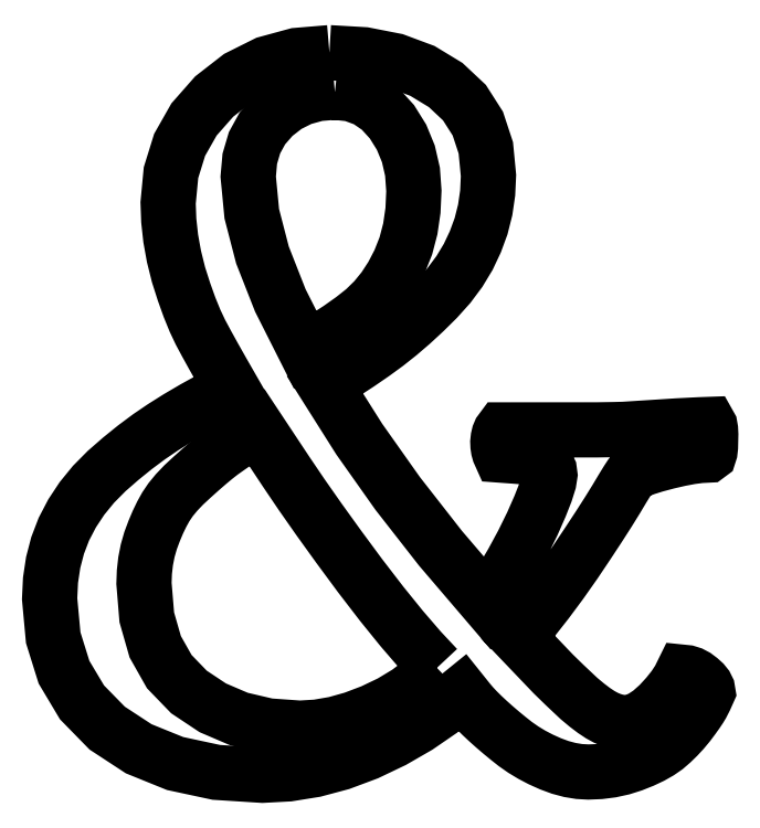
<metadata>
{"format":"dxf","ext":"dxf","renderer":"ezdxf+matplotlib","layout":"modelspace","background":"white","min_lineweight":24,"dpi":150}
</metadata>
<code>
0
SECTION
2
ENTITIES
0
LWPOLYLINE
8
0
90
   67
70
    1
43
0
10
53.24
20
14.33
10
53.24
20
14.33
10
50.94
20
16.79
10
48.42
20
19.72
10
45.66
20
23.12
10
42.68
20
27
10
42.68
20
27
10
42.68
20
27
10
39.73
20
31
10
37.05
20
34.73
10
34.64
20
38.17
10
32.5
20
41.33
10
28.51
20
47.36
10
28.51
20
47.36
10
28.51
20
47.36
10
26.96
20
46.3
10
25.62
20
45.38
10
24.51
20
44.6
10
23.6
20
43.97
10
23.6
20
43.97
10
23.6
20
43.97
10
22.79
20
43.33
10
21.85
20
42.55
10
20.79
20
41.63
10
19.61
20
40.57
10
19.61
20
40.57
10
19.61
20
40.57
10
18.45
20
39.5
10
17.46
20
38.46
10
16.64
20
37.46
10
15.99
20
36.5
10
15.99
20
36.5
10
15.99
20
36.5
10
15.43
20
35.5
10
14.89
20
34.39
10
14.38
20
33.16
10
13.88
20
31.83
10
13.88
20
31.83
10
13.88
20
31.83
10
13.48
20
30.44
10
13.2
20
29
10
13.03
20
27.5
10
12.97
20
25.94
10
12.97
20
25.94
10
12.97
20
25.94
10
13.36
20
21.28
10
14.52
20
17.23
10
16.45
20
13.81
10
19.16
20
11.01
10
19.16
20
11.01
10
19.16
20
11.01
10
22.43
20
8.833
10
26.06
20
7.278
10
30.04
20
6.344
10
34.39
20
6.033
10
34.39
20
6.033
10
34.39
20
6.033
10
36.76
20
6.175
10
39.22
20
6.599
10
41.74
20
7.306
10
44.34
20
8.296
10
44.34
20
8.296
10
44.34
20
8.296
10
46.91
20
9.521
10
49.25
20
10.94
10
51.36
20
12.54
10
53.24
20
14.33
0
LWPOLYLINE
8
0
90
   48
70
    1
43
0
10
39.22
20
93.51
10
39.22
20
93.51
10
36.82
20
93.31
10
34.62
20
92.7
10
32.6
20
91.69
10
30.77
20
90.27
10
30.77
20
90.27
10
30.77
20
90.27
10
29.25
20
88.53
10
28.17
20
86.56
10
27.52
20
84.35
10
27.3
20
81.9
10
27.3
20
81.9
10
27.3
20
81.9
10
27.79
20
76.79
10
29.26
20
71.12
10
31.71
20
64.88
10
35.14
20
58.07
10
35.14
20
58.07
10
35.14
20
58.07
10
37.6
20
59.54
10
39.78
20
60.95
10
41.68
20
62.3
10
43.29
20
63.57
10
43.29
20
63.57
10
43.29
20
63.57
10
44.69
20
64.95
10
45.97
20
66.52
10
47.11
20
68.27
10
48.11
20
70.21
10
48.11
20
70.21
10
48.11
20
70.21
10
48.97
20
72.37
10
49.59
20
74.72
10
49.95
20
77.24
10
50.08
20
79.94
10
50.08
20
79.94
10
50.08
20
79.94
10
49.89
20
82.57
10
49.32
20
85.03
10
48.38
20
87.32
10
47.06
20
89.44
10
47.06
20
89.44
10
47.06
20
89.44
10
45.44
20
91.22
10
43.59
20
92.5
10
41.52
20
93.26
10
39.22
20
93.51
0
LWPOLYLINE
8
0
90
  326
70
    1
43
0
10
38.46
20
98.94
10
38.46
20
98.94
10
43.25
20
98.67
10
47.51
20
97.83
10
51.24
20
96.44
10
54.45
20
94.49
10
54.45
20
94.49
10
54.45
20
94.49
10
57.02
20
92.08
10
58.86
20
89.2
10
59.96
20
85.86
10
60.33
20
82.05
10
60.33
20
82.05
10
60.33
20
82.05
10
60.22
20
79.64
10
59.88
20
77.32
10
59.31
20
75.08
10
58.52
20
72.93
10
58.52
20
72.93
10
58.52
20
72.93
10
57.54
20
70.85
10
56.33
20
68.85
10
54.9
20
66.93
10
53.24
20
65.08
10
53.24
20
65.08
10
53.24
20
65.08
10
51.51
20
63.37
10
49.77
20
61.76
10
48.04
20
60.28
10
46.3
20
58.9
10
46.3
20
58.9
10
46.3
20
58.9
10
44.5
20
57.58
10
42.5
20
56.2
10
40.28
20
54.76
10
37.86
20
53.24
10
37.86
20
53.24
10
37.86
20
53.24
10
42.56
20
45.8
10
47.85
20
38.31
10
53.72
20
30.79
10
60.18
20
23.23
10
60.18
20
23.23
10
60.18
20
23.23
10
61.98
20
26.06
10
63.61
20
28.83
10
65.07
20
31.53
10
66.37
20
34.16
10
66.37
20
34.16
10
66.37
20
34.16
10
67.42
20
36.56
10
68.17
20
38.48
10
68.63
20
39.92
10
68.78
20
40.87
10
68.78
20
40.87
10
68.78
20
40.87
10
68.69
20
41.5
10
68.44
20
42.02
10
68.01
20
42.44
10
67.42
20
42.76
10
67.42
20
42.76
10
67.42
20
42.76
10
66.7
20
43.03
10
65.89
20
43.23
10
65
20
43.37
10
64.03
20
43.44
10
64.03
20
43.44
10
64.03
20
43.44
10
63.16
20
43.5
10
62.54
20
43.55
10
62.15
20
43.58
10
61.99
20
43.59
10
61.99
20
43.59
10
61.99
20
43.59
10
61.83
20
43.96
10
61.71
20
44.38
10
61.64
20
44.86
10
61.61
20
45.4
10
61.61
20
45.4
10
61.61
20
45.4
10
61.68
20
45.96
10
61.78
20
46.42
10
61.94
20
46.79
10
62.14
20
47.06
10
74.06
20
47.06
10
74.06
20
47.06
10
74.06
20
47.06
10
75.24
20
47.06
10
76.43
20
47.08
10
77.65
20
47.1
10
78.88
20
47.13
10
78.88
20
47.13
10
78.88
20
47.13
10
80.18
20
47.21
10
81.58
20
47.3
10
83.08
20
47.4
10
84.69
20
47.51
10
84.69
20
47.51
10
84.69
20
47.51
10
86.34
20
47.62
10
87.88
20
47.7
10
89.31
20
47.77
10
90.65
20
47.81
10
90.65
20
47.81
10
90.65
20
47.81
10
90.78
20
47.59
10
90.86
20
47.13
10
90.89
20
46.46
10
90.87
20
45.55
10
90.87
20
45.55
10
90.87
20
45.55
10
90.85
20
44.69
10
90.78
20
44.08
10
90.66
20
43.71
10
90.5
20
43.59
10
90.5
20
43.59
10
90.5
20
43.59
10
89.41
20
43.53
10
88.12
20
43.36
10
86.62
20
43.08
10
84.92
20
42.68
10
84.92
20
42.68
10
84.92
20
42.68
10
83.26
20
42.24
10
81.9
20
41.82
10
80.84
20
41.41
10
80.09
20
41.03
10
80.09
20
41.03
10
80.09
20
41.03
10
79.87
20
40.75
10
79.43
20
40.08
10
78.78
20
39.02
10
77.9
20
37.56
10
77.9
20
37.56
10
77.9
20
37.56
10
76.81
20
35.79
10
75.49
20
33.73
10
73.94
20
31.38
10
72.17
20
28.73
10
72.17
20
28.73
10
72.17
20
28.73
10
70.27
20
26.03
10
68.34
20
23.44
10
66.39
20
20.94
10
64.4
20
18.55
10
64.4
20
18.55
10
64.4
20
18.55
10
66.01
20
16.88
10
67.35
20
15.48
10
68.42
20
14.35
10
69.23
20
13.5
10
69.23
20
13.5
10
69.23
20
13.5
10
69.96
20
12.78
10
70.8
20
11.97
10
71.73
20
11.08
10
72.78
20
10.11
10
72.78
20
10.11
10
72.78
20
10.11
10
73.85
20
9.205
10
74.83
20
8.465
10
75.7
20
7.886
10
76.47
20
7.466
10
76.47
20
7.466
10
76.47
20
7.466
10
77.18
20
7.169
10
77.87
20
6.957
10
78.54
20
6.83
10
79.19
20
6.787
10
79.19
20
6.787
10
79.19
20
6.787
10
80.26
20
6.943
10
81.39
20
7.41
10
82.57
20
8.187
10
83.79
20
9.276
10
83.79
20
9.276
10
83.79
20
9.276
10
84.92
20
10.52
10
85.84
20
11.67
10
86.54
20
12.74
10
87.03
20
13.73
10
87.03
20
13.73
10
87.03
20
13.73
10
87.63
20
13.66
10
88.22
20
13.48
10
88.8
20
13.17
10
89.37
20
12.75
10
89.37
20
12.75
10
89.37
20
12.75
10
89.86
20
12.3
10
90.21
20
11.86
10
90.43
20
11.43
10
90.5
20
11.01
10
90.5
20
11.01
10
90.5
20
11.01
10
90.3
20
10.56
10
90.1
20
10.12
10
89.89
20
9.696
10
89.67
20
9.276
10
89.67
20
9.276
10
89.67
20
9.276
10
89.38
20
8.795
10
88.97
20
8.182
10
88.44
20
7.438
10
87.78
20
6.561
10
87.78
20
6.561
10
87.78
20
6.561
10
87.05
20
5.684
10
86.29
20
4.864
10
85.51
20
4.101
10
84.69
20
3.394
10
84.69
20
3.394
10
84.69
20
3.394
10
83.79
20
2.767
10
82.73
20
2.168
10
81.52
20
1.598
10
80.17
20
1.056
10
80.17
20
1.056
10
80.17
20
1.056
10
78.71
20
0.5939
10
77.21
20
0.264
10
75.66
20
0.06599
10
74.06
20
0
10
74.06
20
0
10
74.06
20
0
10
72.8
20
0.0707
10
71.51
20
0.2828
10
70.2
20
0.6363
10
68.85
20
1.131
10
68.85
20
1.131
10
68.85
20
1.131
10
67.53
20
1.725
10
66.29
20
2.376
10
65.12
20
3.083
10
64.03
20
3.846
10
64.03
20
3.846
10
64.03
20
3.846
10
63.03
20
4.638
10
62.07
20
5.43
10
61.14
20
6.222
10
60.26
20
7.014
10
60.26
20
7.014
10
60.26
20
7.014
10
59.44
20
7.777
10
58.73
20
8.484
10
58.12
20
9.135
10
57.62
20
9.729
10
56.71
20
10.86
10
56.71
20
10.86
10
56.71
20
10.86
10
53.75
20
8.451
10
50.58
20
6.278
10
47.22
20
4.341
10
43.67
20
2.64
10
43.67
20
2.64
10
43.67
20
2.64
10
40.05
20
1.287
10
36.44
20
0.3205
10
32.85
20
-0.2592
10
29.26
20
-0.4525
10
29.26
20
-0.4525
10
29.26
20
-0.4525
10
22.92
20
-0.04713
10
17.25
20
1.169
10
12.25
20
3.196
10
7.919
20
6.033
10
7.919
20
6.033
10
7.919
20
6.033
10
4.454
20
9.578
10
1.98
20
13.73
10
0.4949
20
18.48
10
0
20
23.83
10
0
20
23.83
10
0
20
23.83
10
0.1225
20
26.38
10
0.4902
20
28.83
10
1.103
20
31.17
10
1.961
20
33.41
10
1.961
20
33.41
10
1.961
20
33.41
10
3.092
20
35.58
10
4.449
20
37.63
10
6.033
20
39.57
10
7.843
20
41.4
10
7.843
20
41.4
10
7.843
20
41.4
10
9.799
20
43.11
10
11.75
20
44.68
10
13.68
20
46.13
10
15.61
20
47.44
10
15.61
20
47.44
10
15.61
20
47.44
10
17.67
20
48.73
10
19.93
20
50.06
10
22.38
20
51.41
10
25.04
20
52.79
10
25.04
20
52.79
10
25.04
20
52.79
10
23.72
20
55.08
10
22.57
20
57.13
10
21.57
20
58.93
10
20.74
20
60.48
10
20.74
20
60.48
10
20.74
20
60.48
10
19.98
20
62.08
10
19.23
20
63.93
10
18.48
20
66.04
10
17.72
20
68.4
10
17.72
20
68.4
10
17.72
20
68.4
10
17.1
20
70.91
10
16.65
20
73.4
10
16.38
20
75.85
10
16.29
20
78.28
10
16.29
20
78.28
10
16.29
20
78.28
10
16.69
20
82.45
10
17.87
20
86.27
10
19.85
20
89.76
10
22.62
20
92.91
10
22.62
20
92.91
10
22.62
20
92.91
10
26.02
20
95.55
10
29.79
20
97.44
10
33.94
20
98.57
10
38.46
20
98.94
0
ENDSEC
0
EOF

</code>
